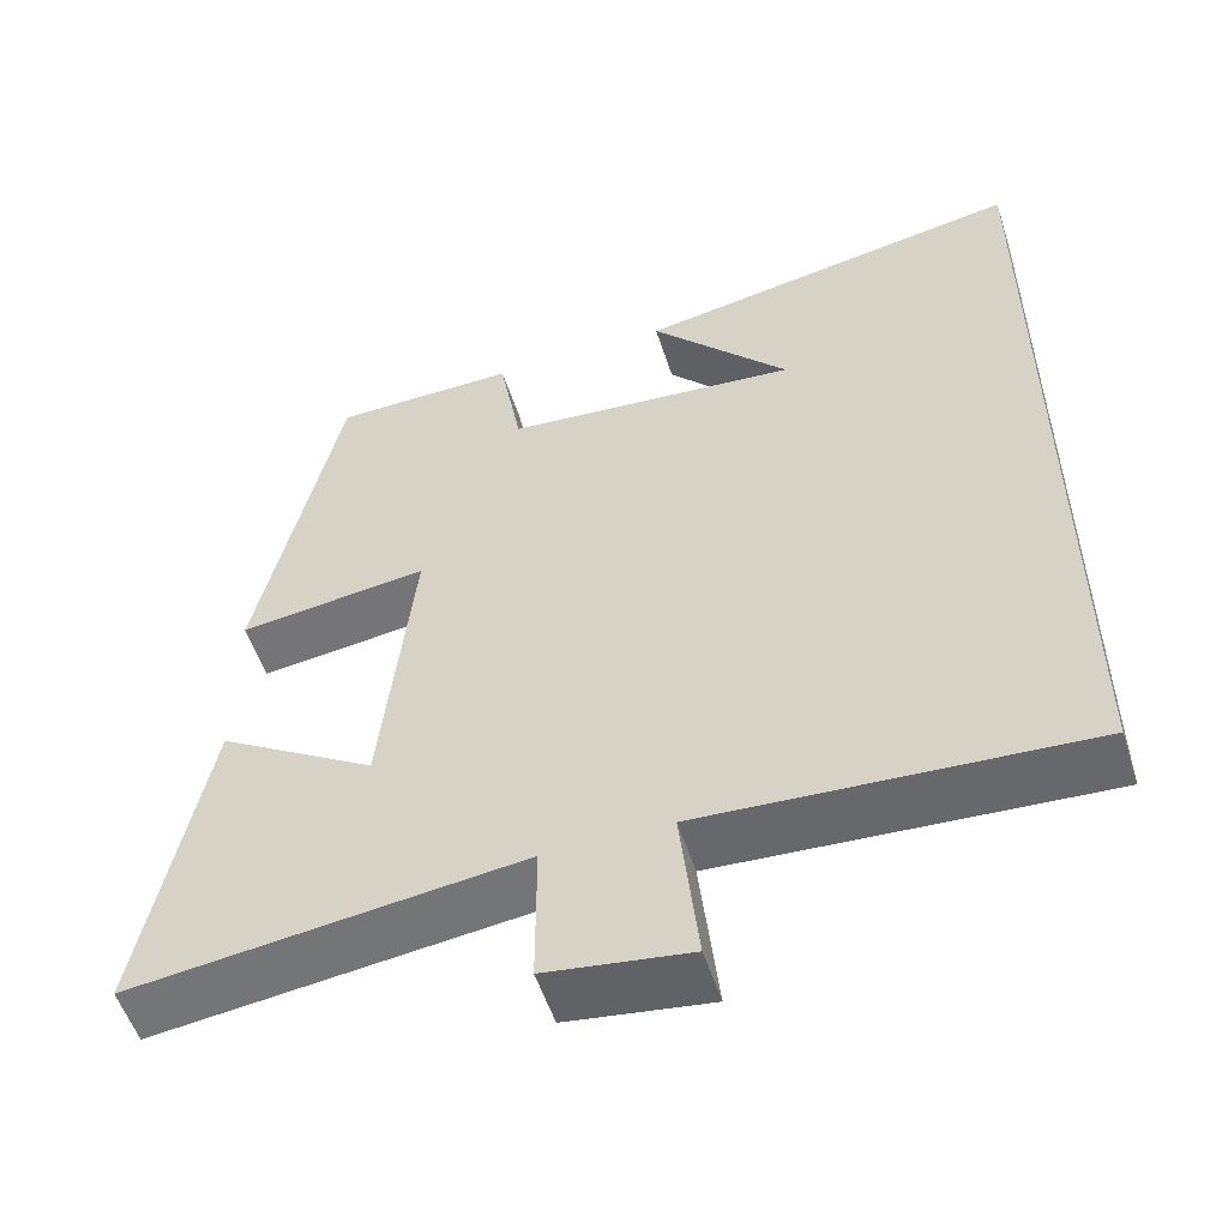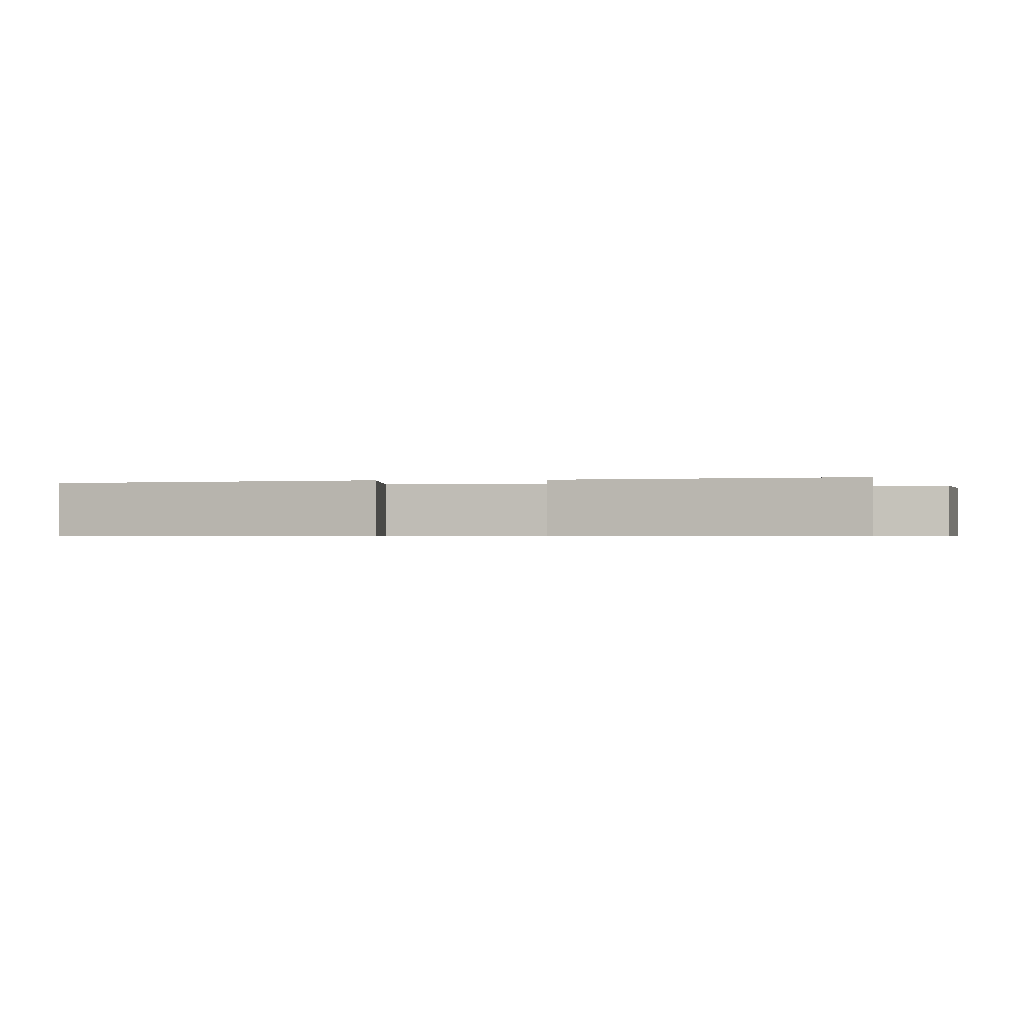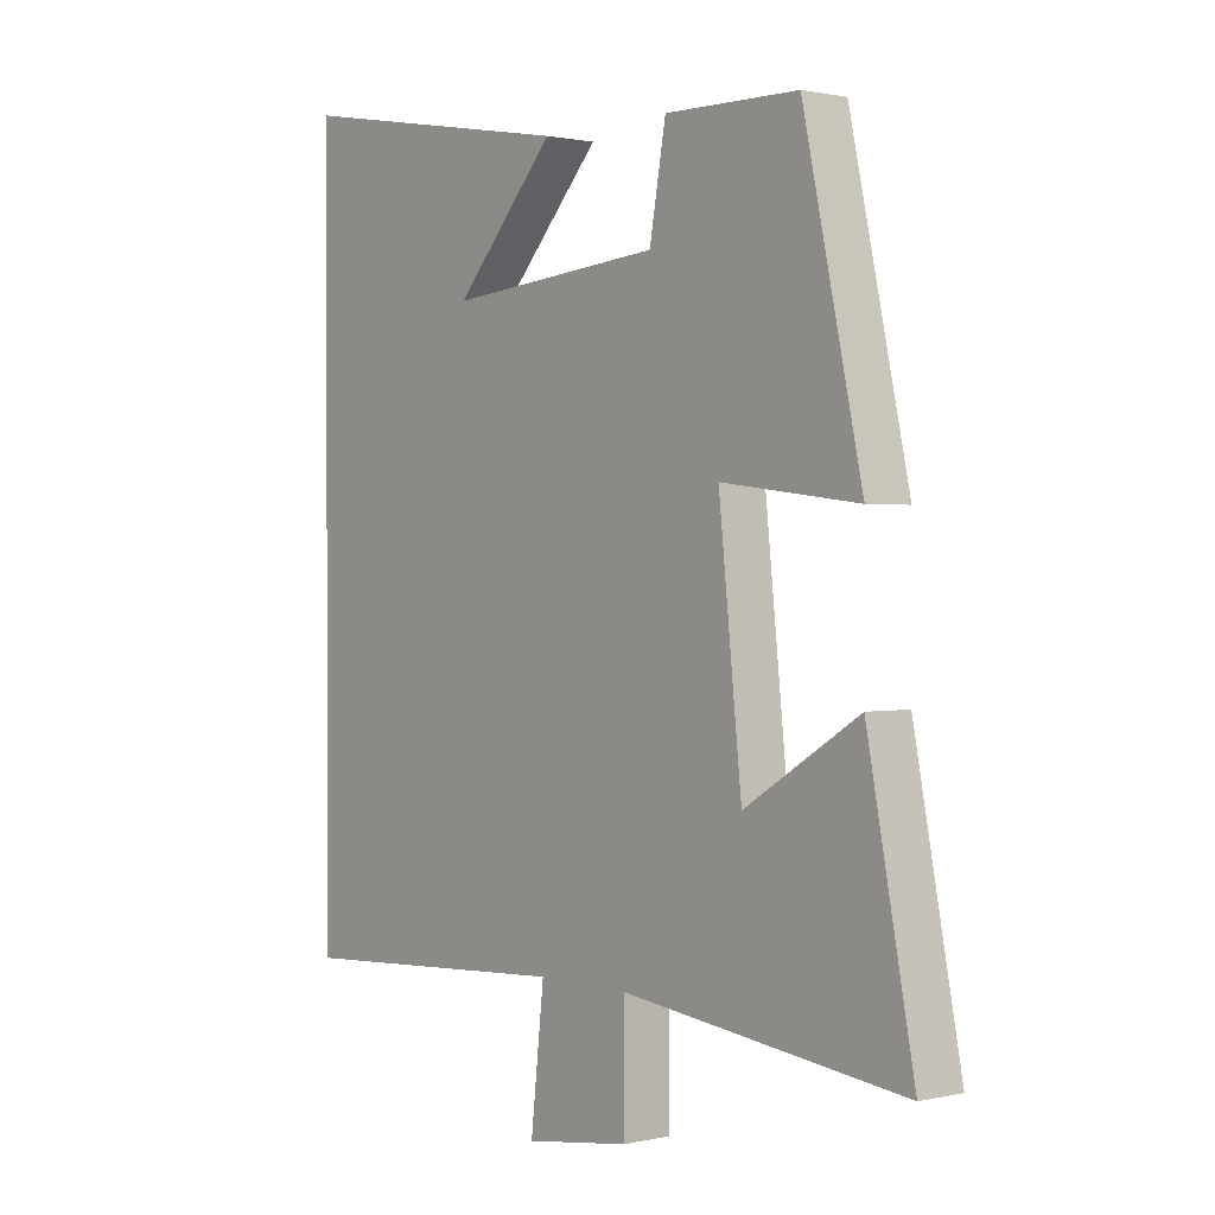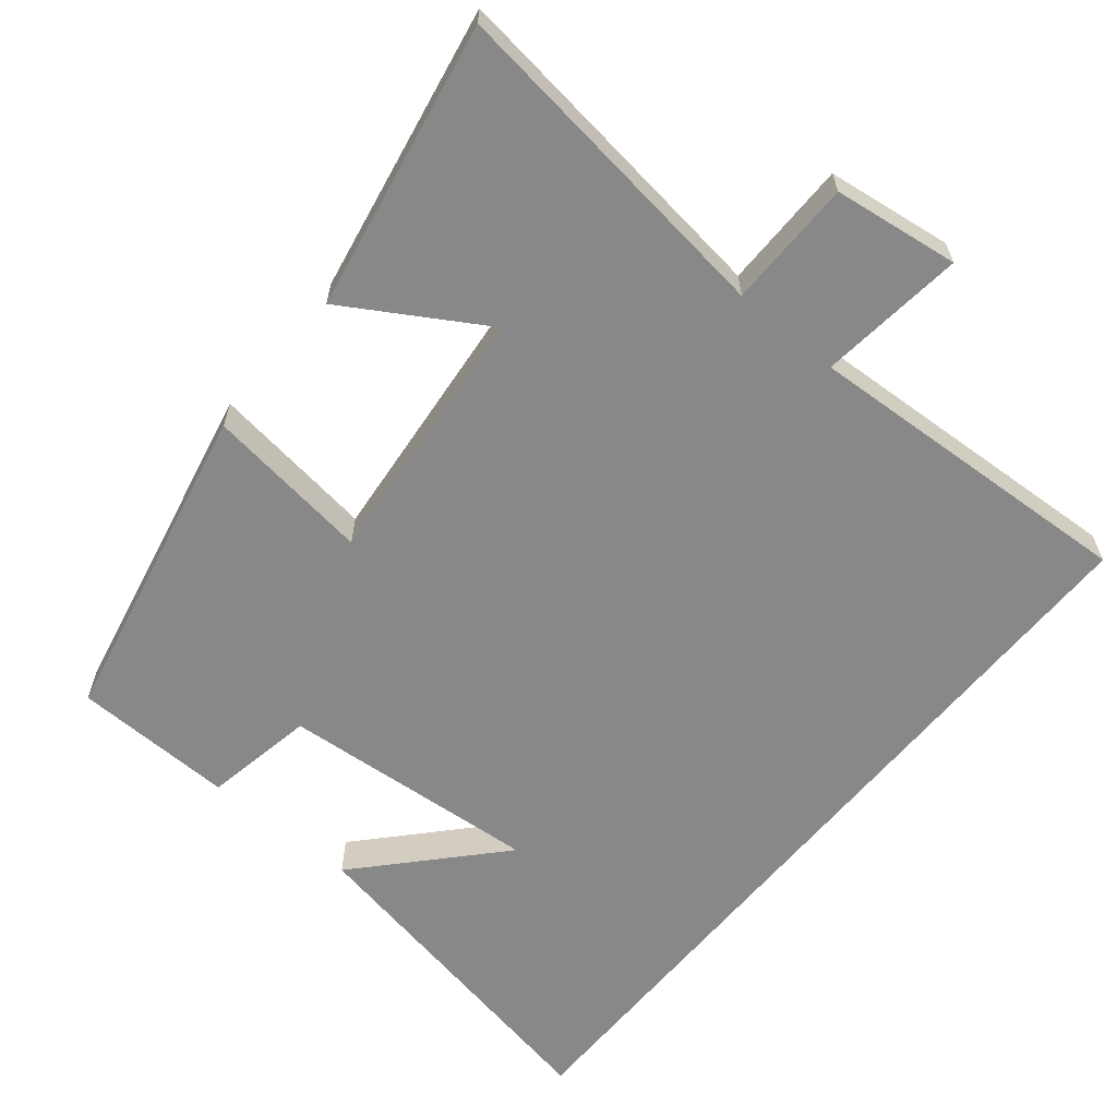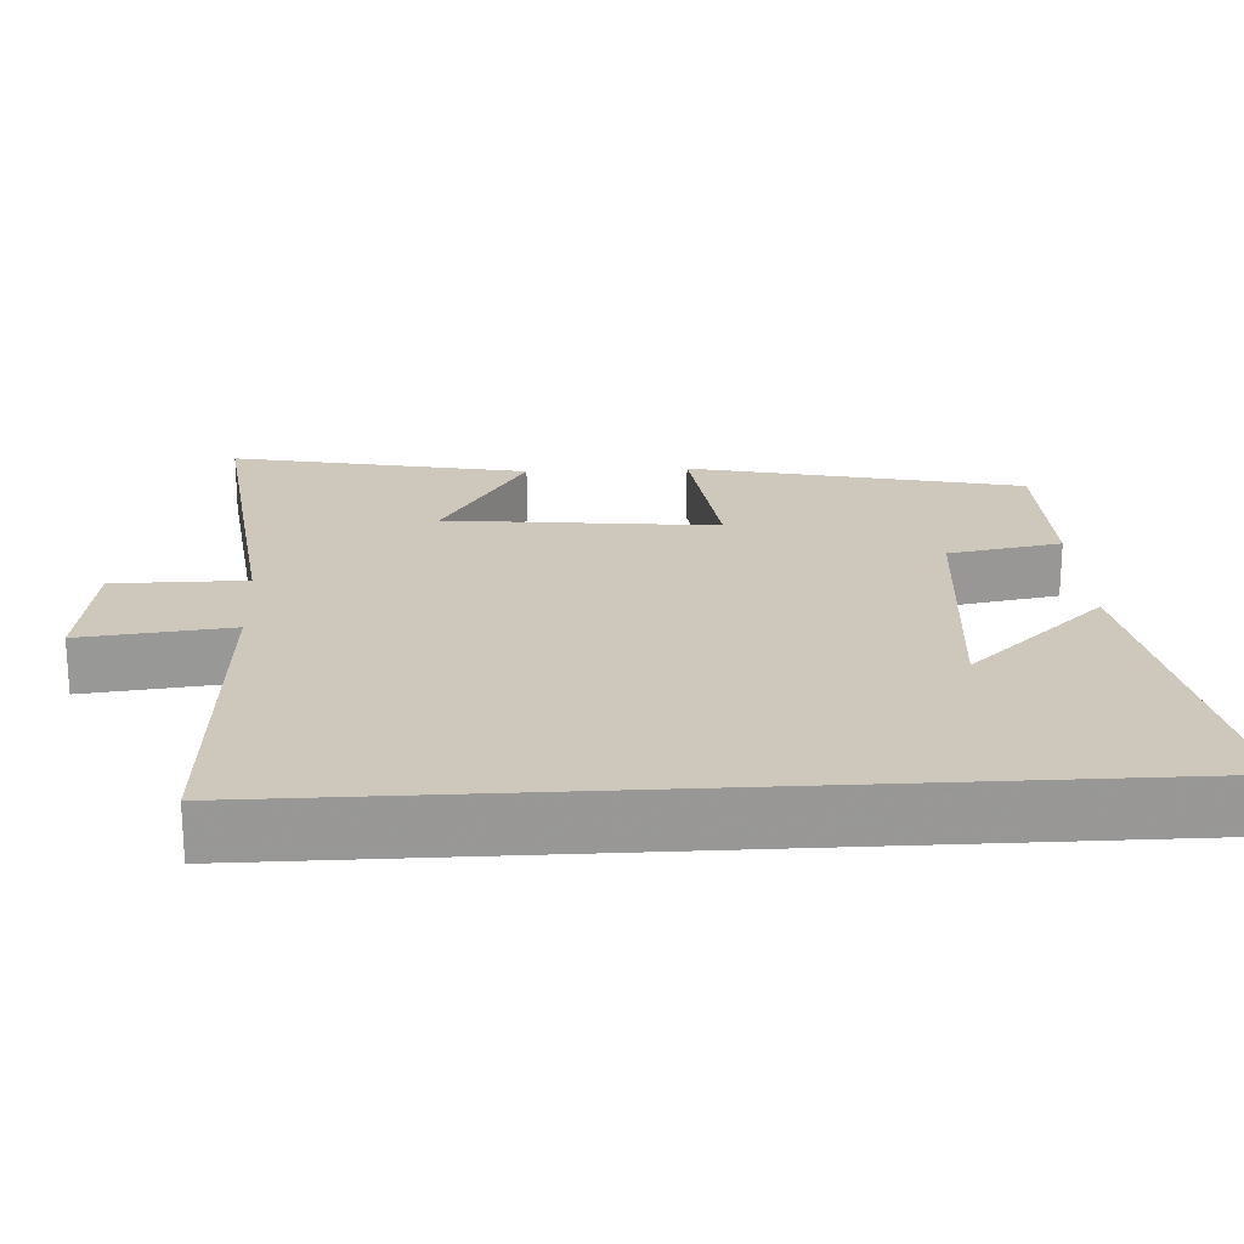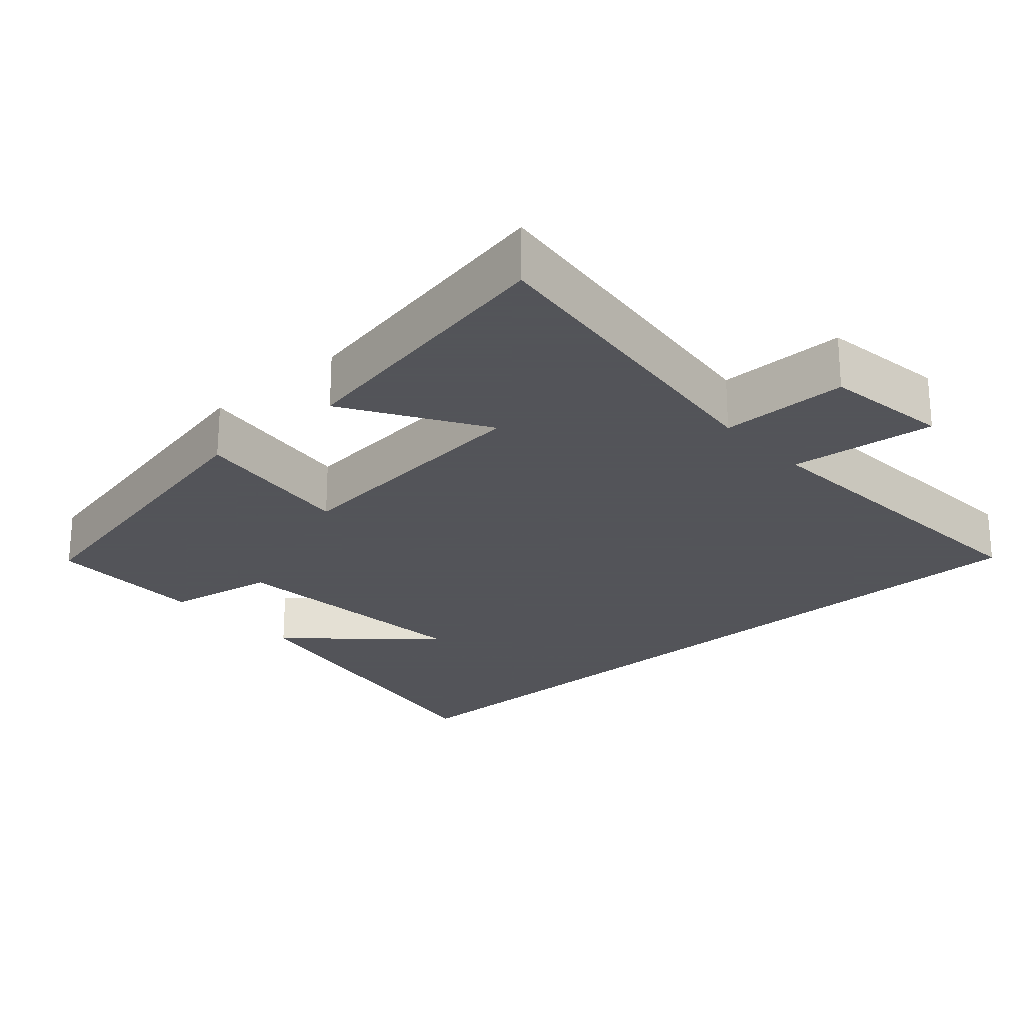
<metadata>
{"format":"obj","ext":"obj","renderer":"f3d","projection":"perspective","resolution":1024,"background":"white","views":[{"elev":-54.0,"azim":-162.3,"up":"+Z"},{"elev":-0.6,"azim":97.2,"up":"+Y"},{"elev":0.9,"azim":50.4,"up":"+Z"},{"elev":-62.8,"azim":140.2,"up":"+Y"},{"elev":21.9,"azim":-93.2,"up":"+Y"},{"elev":-23.9,"azim":131.9,"up":"+Y"}]}
</metadata>
<code>
v -0.5 0.07 -0.528
v -0.5 0.07 0.583
v -0.031 0.07 0.5
v -0.198 0.07 0.317
v 0.156 0.07 0.349
v 0.183 0.07 0.5
v 0.403 0.07 0.497
v 0.5 0.07 0.055
v 0.273 0.07 0.083
v 0.311 0.07 -0.277
v 0.5 0.07 -0.161
v 0.577 0.07 -0.556
v 0.11 0.07 -0.5
v 0.11 0.07 -0.676
v -0.062 0.07 -0.7
v -0.04 0.07 -0.5
v -0.5 0 -0.528
v -0.5 0 0.583
v -0.031 0 0.5
v -0.198 0 0.317
v 0.156 0 0.349
v 0.183 0 0.5
v 0.403 0 0.497
v 0.5 0 0.055
v 0.273 0 0.083
v 0.311 0 -0.277
v 0.5 0 -0.161
v 0.577 0 -0.556
v 0.11 0 -0.5
v 0.11 0 -0.676
v -0.062 0 -0.7
v -0.04 0 -0.5
f 13 14 15 16
f 10 11 12 13
f 9 10 13 16
f 6 7 8 9
f 5 6 9
f 4 5 9 16
f 2 3 4
f 1 2 4 16
f 32 31 30 29
f 29 28 27 26
f 32 29 26 25
f 25 24 23 22
f 25 22 21
f 32 25 21 20
f 20 19 18
f 32 20 18 17
f 1 17 18 2
f 2 18 19 3
f 3 19 20 4
f 4 20 21 5
f 5 21 22 6
f 6 22 23 7
f 7 23 24 8
f 8 24 25 9
f 9 25 26 10
f 10 26 27 11
f 11 27 28 12
f 12 28 29 13
f 13 29 30 14
f 14 30 31 15
f 15 31 32 16
f 16 32 17 1

</code>
